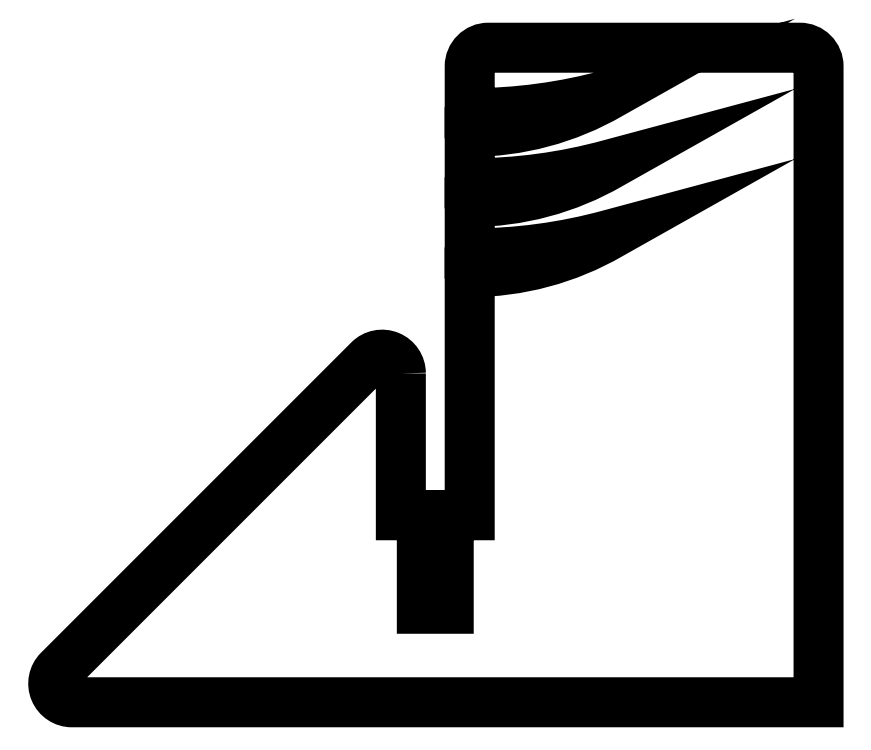
<metadata>
{"format":"dxf","ext":"dxf","renderer":"ezdxf+matplotlib","layout":"modelspace","background":"white","min_lineweight":24,"dpi":150}
</metadata>
<code>
0
SECTION
2
ENTITIES
0
LWPOLYLINE
8
0
90
24
70
1
43
0
10
-4.966
20
-118.6
42
0.6682
10
-8.38
20
-117.2
10
-41.55
20
-150.4
42
0.6682
10
-40.14
20
-153.8
10
39.71
20
-153.8
10
39.71
20
-85.79
42
0.4142
10
37.71
20
-83.79
10
4.399
20
-83.79
42
0.4142
10
2.399
20
-85.79
10
2.399
20
-90.79
42
0.06701
10
17.4
20
-88.77
42
-0.1317
10
2.399
20
-92.79
10
2.399
20
-98.29
42
0.06701
10
17.4
20
-96.27
42
-0.1317
10
2.399
20
-100.3
10
2.399
20
-105.8
42
0.06701
10
17.4
20
-103.8
42
-0.1317
10
2.399
20
-107.8
10
2.399
20
-133.8
10
0.1544
20
-133.8
10
0.1544
20
-143.8
10
-2.721
20
-143.8
10
-2.721
20
-133.8
10
-4.966
20
-133.8
0
ENDSEC
0
EOF

</code>
